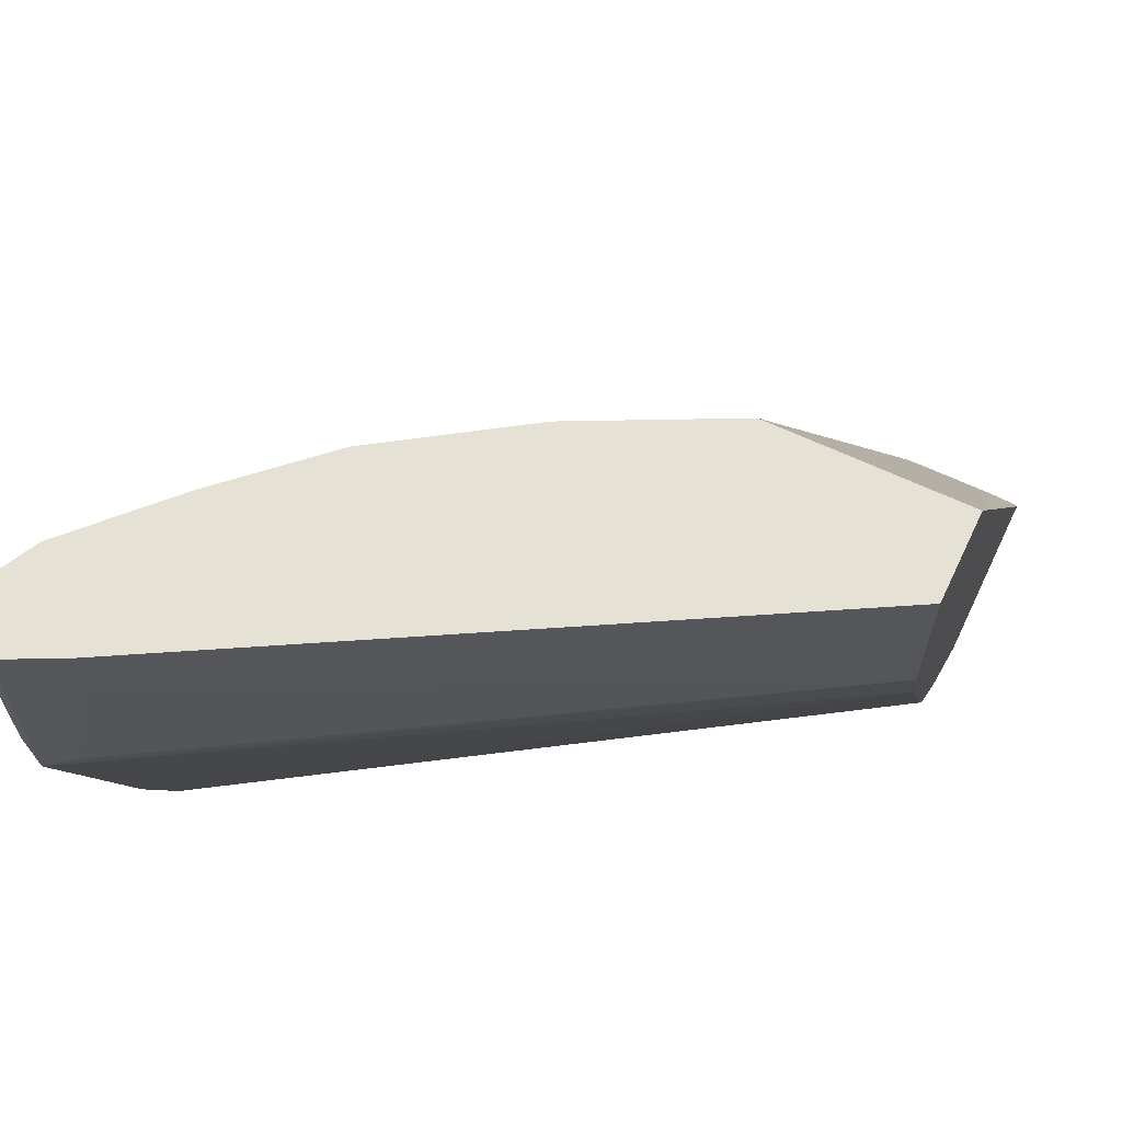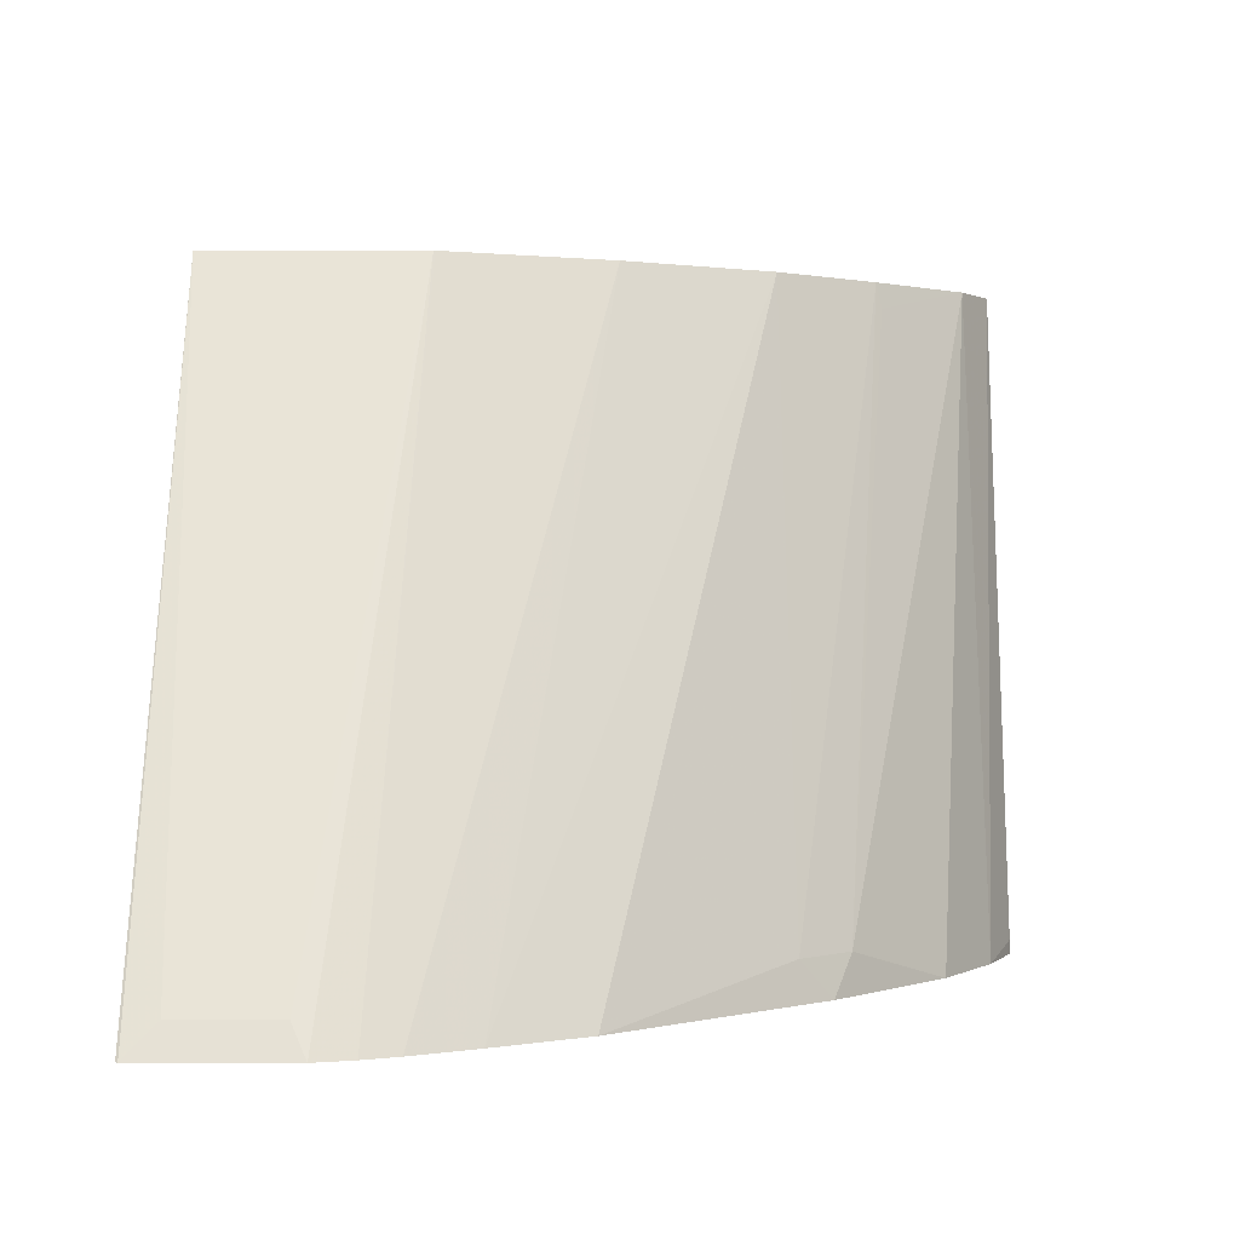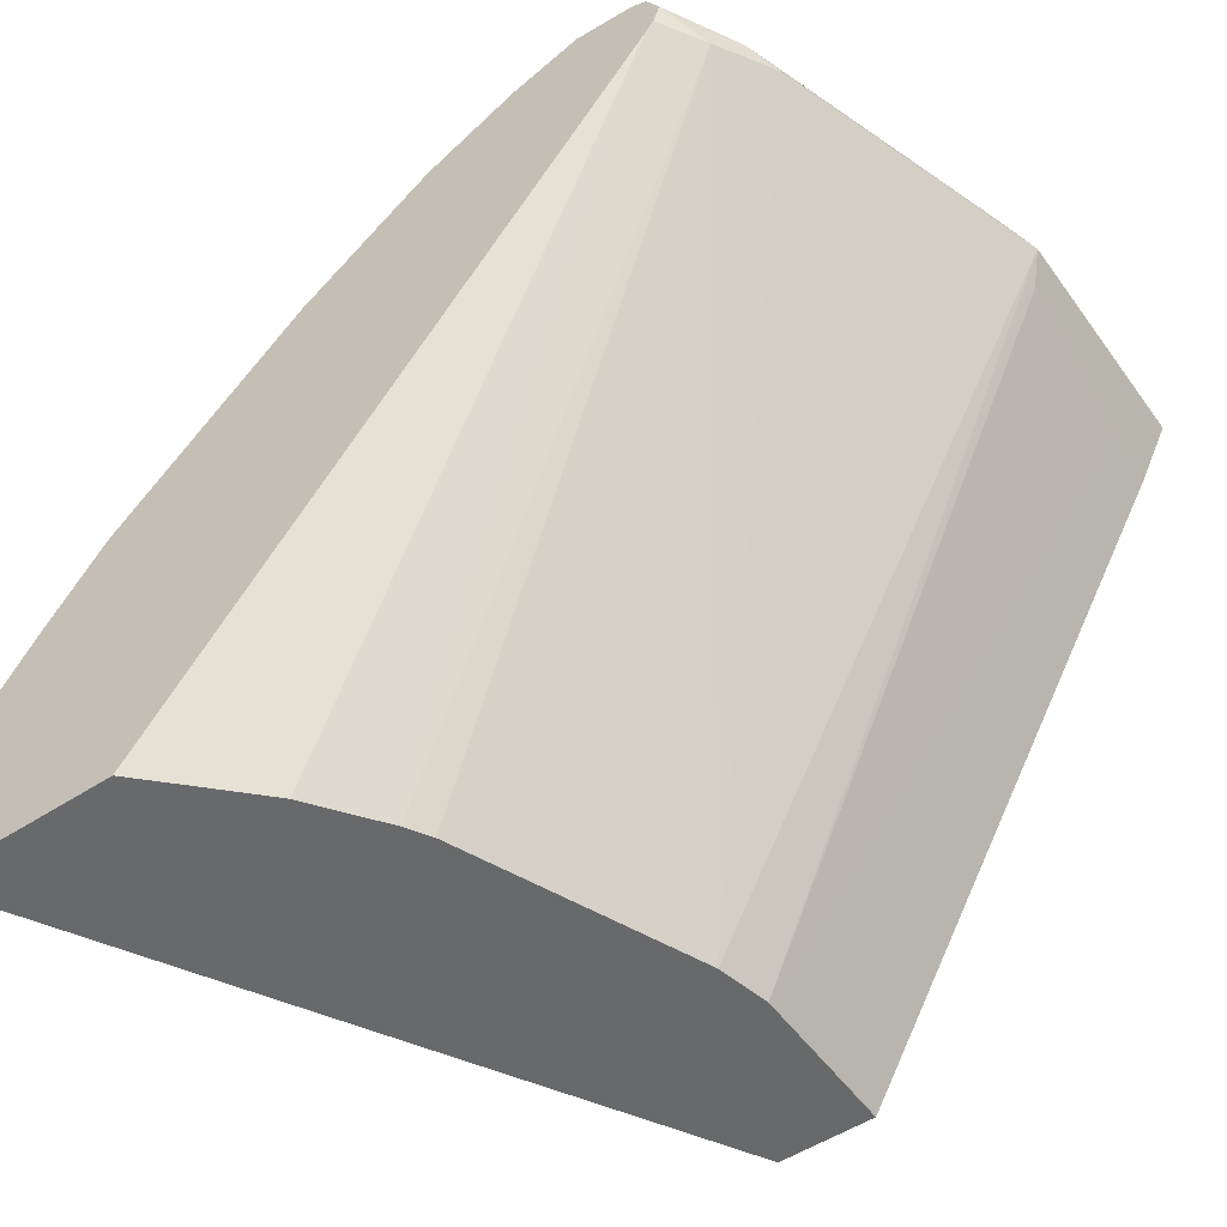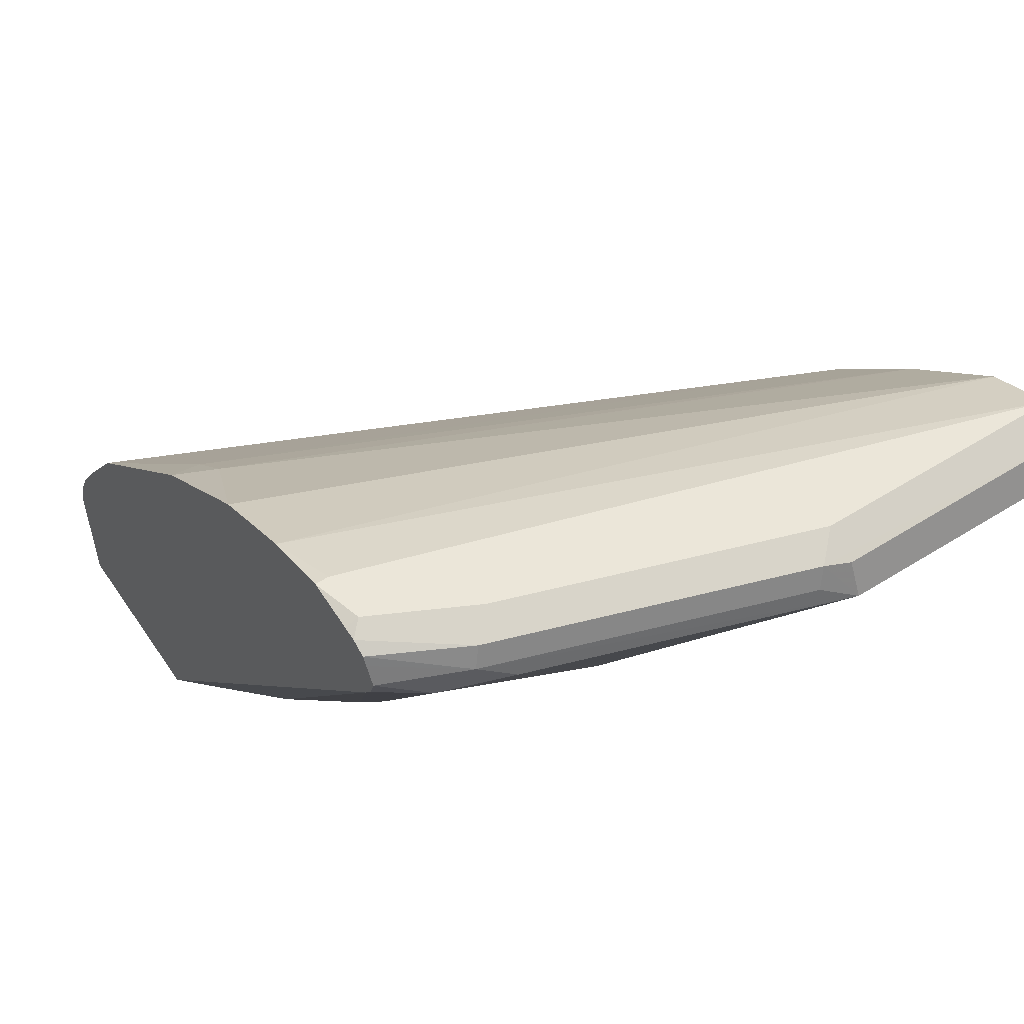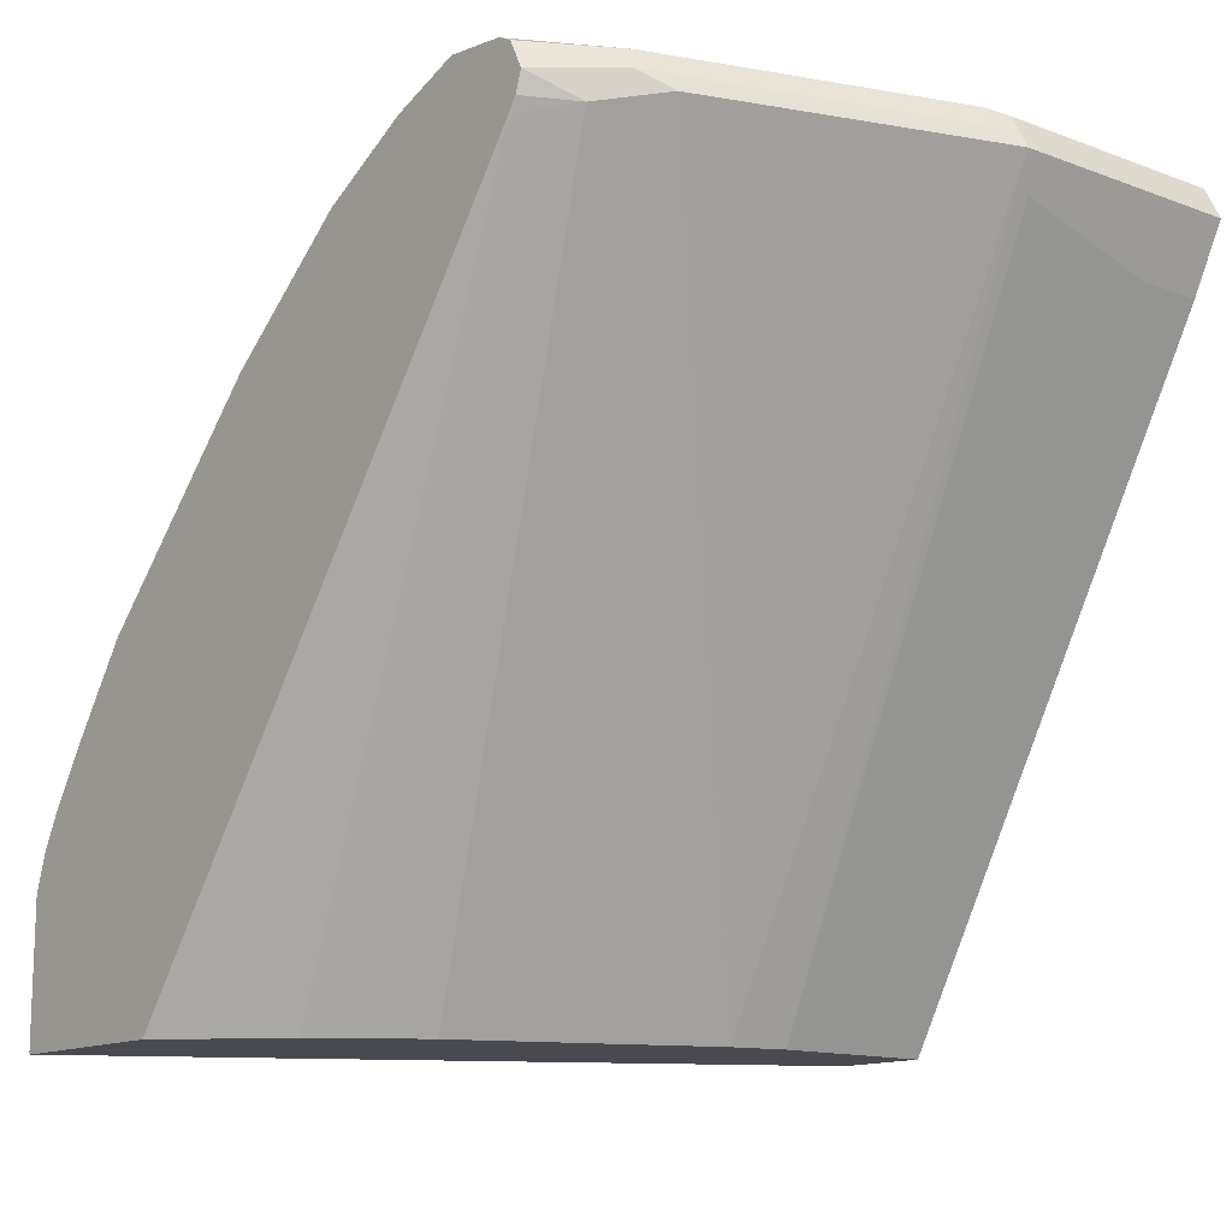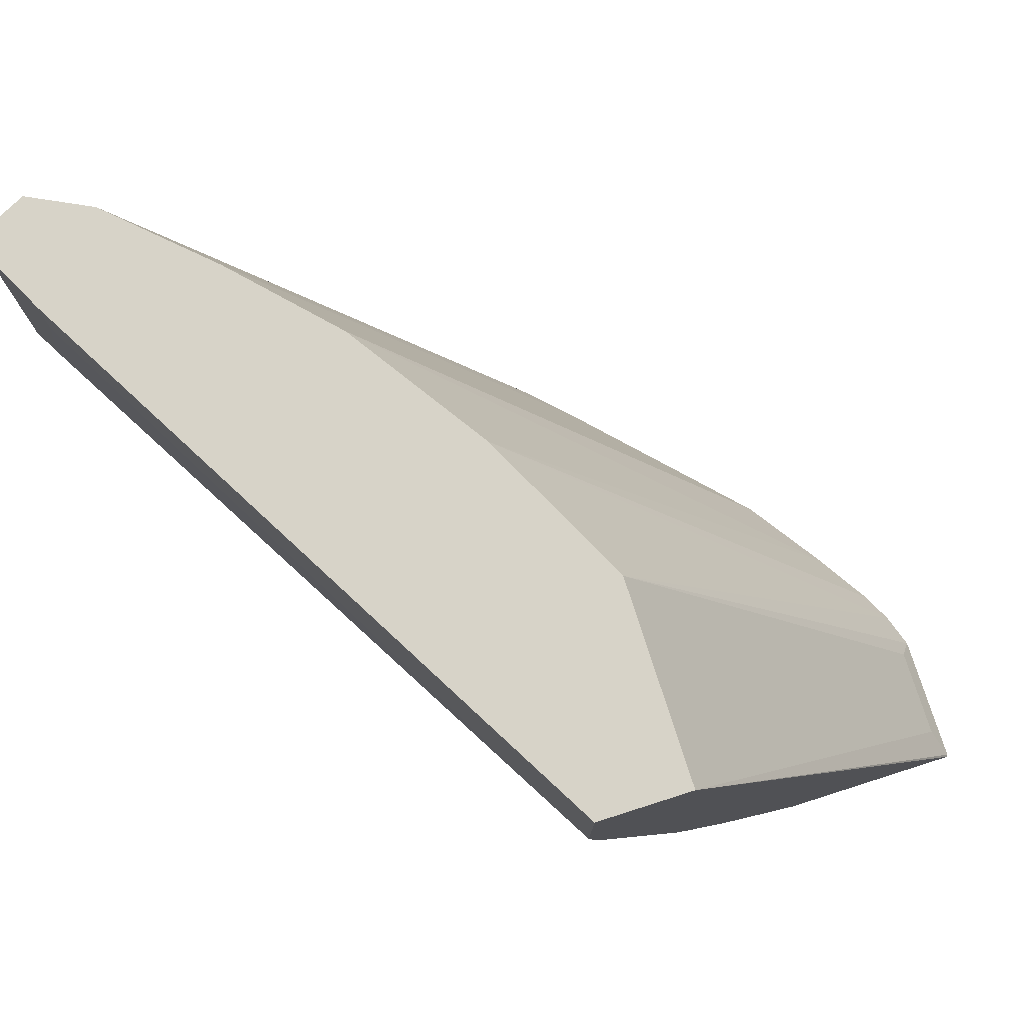
<metadata>
{"format":"obj","ext":"obj","renderer":"f3d","projection":"perspective","resolution":1024,"background":"white","views":[{"elev":64.2,"azim":-64.5,"up":"+Z"},{"elev":0.9,"azim":90.6,"up":"+Z"},{"elev":-52.6,"azim":-145.0,"up":"+Y"},{"elev":55.2,"azim":-123.5,"up":"+Y"},{"elev":-13.5,"azim":-129.7,"up":"+Y"},{"elev":76.8,"azim":-17.7,"up":"+Z"}]}
</metadata>
<code>
v -0.3916 0.8578 -0.2424
v -0.3916 0.8578 -0.2476
v -0.4661 0.8578 0.000662
v -0.3644 0.8476 -0.2476
v -0.4102 0.8558 -0.2476
v -0.4102 0.8578 -0.2424
v -0.4661 0.8578 -0.09325
v -0.4755 0.8531 -0.1026
v -0.4782 0.8517 0.000662
v -0.4413 0.8453 0.000662
v -0.3284 0.8277 -0.2476
v -0.4154 0.8551 -0.2476
v -0.4382 0.8531 -0.2144
v -0.4289 0.8578 -0.2051
v -0.4786 0.8453 -0.1057
v -0.4848 0.8391 -0.09325
v -0.4786 0.8515 -0.09325
v -0.4786 0.8515 0.000662
v -0.4029 0.8091 0.000662
v -0.4009 0.8111 -0.009324
v -0.289 0.7925 -0.2331
v -0.2771 0.7857 -0.2476
v -0.4209 0.8524 -0.2476
v -0.4413 0.8453 -0.2175
v -0.4786 0.8266 -0.08703
v -0.4724 0.8142 -0.02487
v -0.4848 0.8391 0.000662
v -0.4475 0.8391 -0.2051
v -0.331 0.572 -0.08297
v -0.3328 0.572 -0.07461
v -0.3356 0.572 -0.06198
v -0.3667 0.7707 0.000662
v -0.2704 0.7738 -0.2331
v -0.2041 0.7096 -0.2476
v -0.4226 0.8489 -0.2476
v -0.4263 0.8417 -0.2476
v -0.4724 0.8142 0.000662
v -0.4351 0.8329 -0.23
v -0.2928 0.572 -0.1748
v -0.3356 0.572 0.000662
v -0.3294 0.7148 0.000662
v -0.1813 0.6765 -0.2476
v -0.4237 0.8339 -0.2476
v -0.4204 0.8289 -0.2476
v -0.2872 0.572 -0.1842
v -0.2984 0.572 0.000662
v -0.3232 0.7024 0.000662
v -0.1606 0.6412 -0.2476
v -0.1669 0.6536 -0.2476
v -0.231 0.572 -0.2476
v -0.2486 0.572 -0.23
v -0.2673 0.572 -0.2113
v -0.2674 0.572 -0.2111
v -0.1564 0.572 -0.2476
v -0.1559 0.5729 -0.2476
v -0.1616 0.5843 -0.2362
v -0.2984 0.6527 0.000662
v -0.2987 0.6533 0.000662
v -0.1559 0.6273 -0.2476
v -0.1616 0.6216 -0.2362
f 24 36 28
f 25 31 26
f 26 31 40
f 26 40 37
f 29 45 53
f 28 38 29
f 29 39 45
f 29 53 52
f 24 35 36
f 29 52 51
f 28 36 38
f 23 35 24
f 16 24 28
f 21 33 22
f 19 21 20
f 19 33 21
f 19 32 33
f 16 31 25
f 16 30 31
f 16 29 30
f 16 28 29
f 16 18 17
f 16 27 18
f 16 37 27
f 29 51 50
f 22 33 34
f 29 50 54
f 46 60 57
f 29 46 40
f 16 26 37
f 57 60 59
f 55 60 56
f 55 59 60
f 48 57 59
f 48 58 57
f 47 58 48
f 46 56 60
f 46 55 56
f 46 54 55
f 44 52 53
f 44 51 52
f 29 54 46
f 44 50 51
f 41 48 49
f 41 47 48
f 38 45 39
f 38 44 45
f 38 43 44
f 36 43 38
f 32 34 33
f 32 42 34
f 32 41 42
f 29 38 39
f 29 31 30
f 29 40 31
f 41 49 42
f 16 25 26
f 44 53 45
f 13 23 24
f 3 8 9
f 3 7 8
f 2 12 5
f 2 23 12
f 2 35 23
f 2 36 35
f 2 43 36
f 2 44 43
f 2 50 44
f 2 54 50
f 2 55 54
f 2 59 55
f 3 9 18
f 2 48 59
f 2 42 49
f 2 34 42
f 2 22 34
f 2 11 22
f 2 4 11
f 2 5 6
f 1 4 2
f 1 3 4
f 1 7 3
f 1 14 7
f 1 6 14
f 1 2 6
f 2 49 48
f 3 18 27
f 15 24 16
f 3 37 40
f 3 27 37
f 12 23 13
f 11 21 22
f 10 21 11
f 10 20 21
f 10 19 20
f 8 24 15
f 8 13 24
f 8 14 13
f 8 17 9
f 8 16 17
f 8 15 16
f 7 14 8
f 9 17 18
f 6 12 13
f 3 40 46
f 6 13 14
f 3 46 57
f 3 57 58
f 3 58 47
f 3 41 32
f 3 47 41
f 3 32 19
f 3 19 10
f 3 10 4
f 4 10 11
f 5 12 6

</code>
